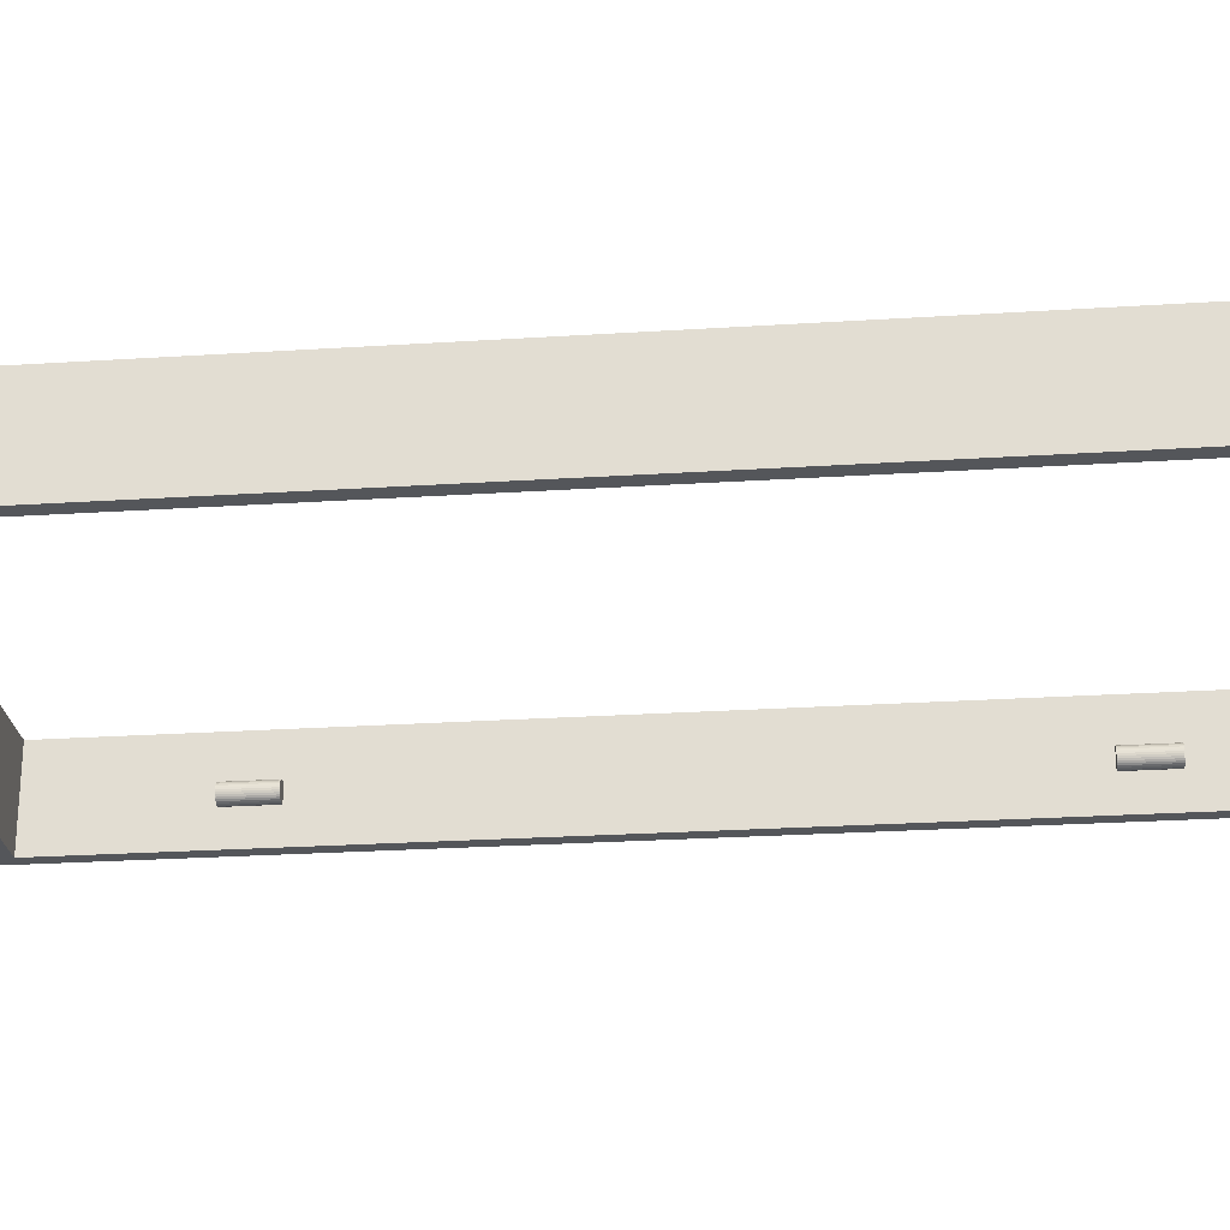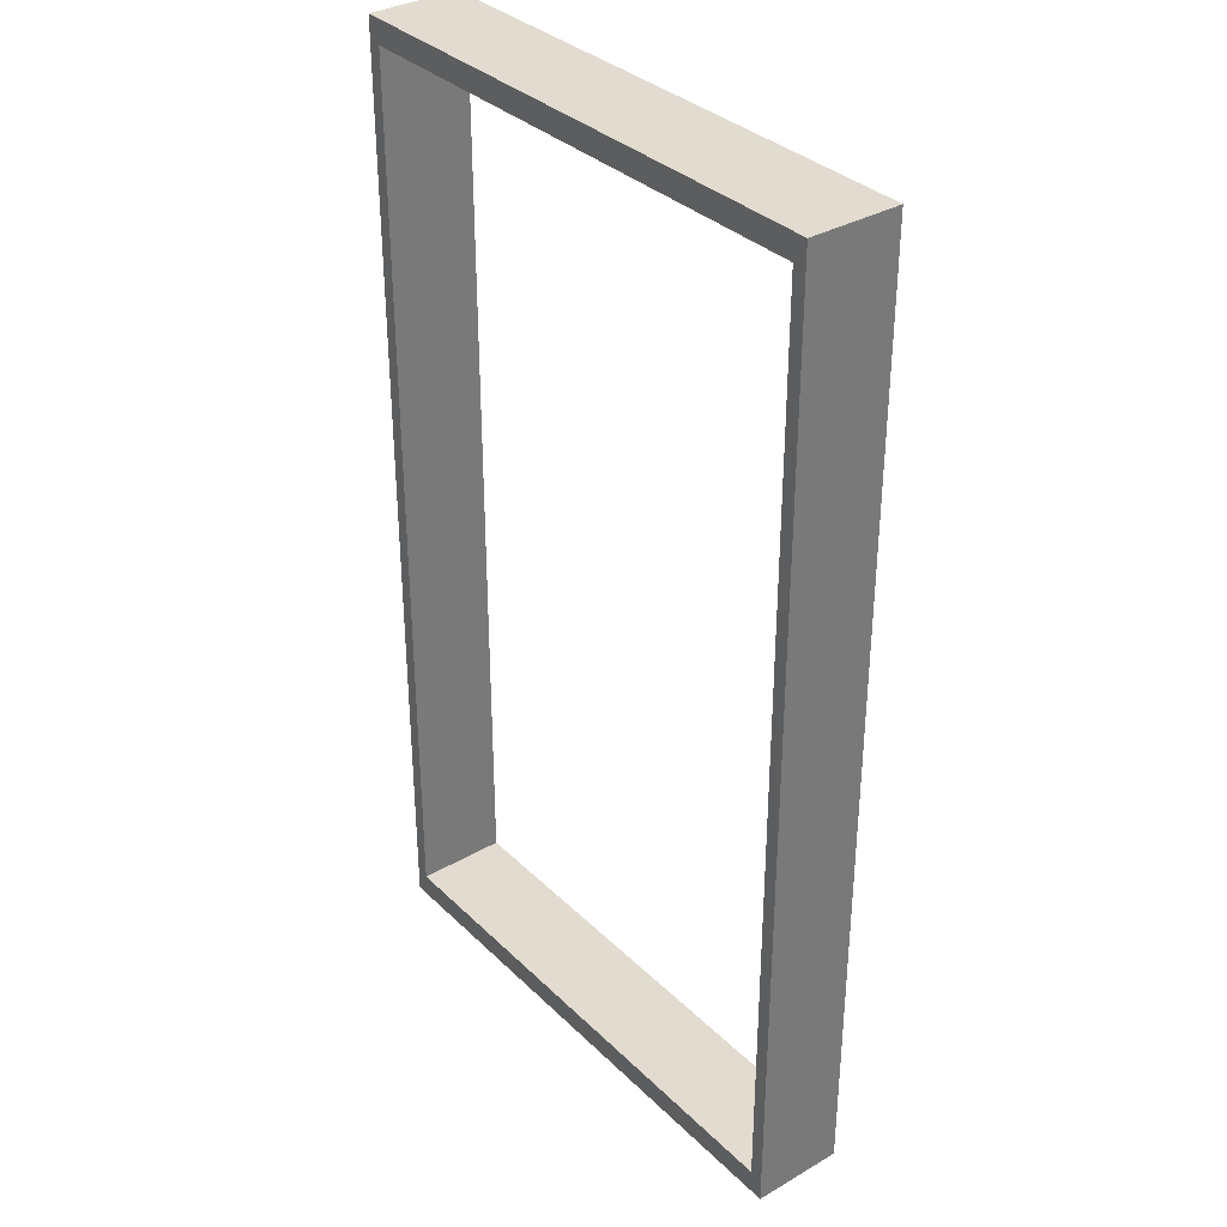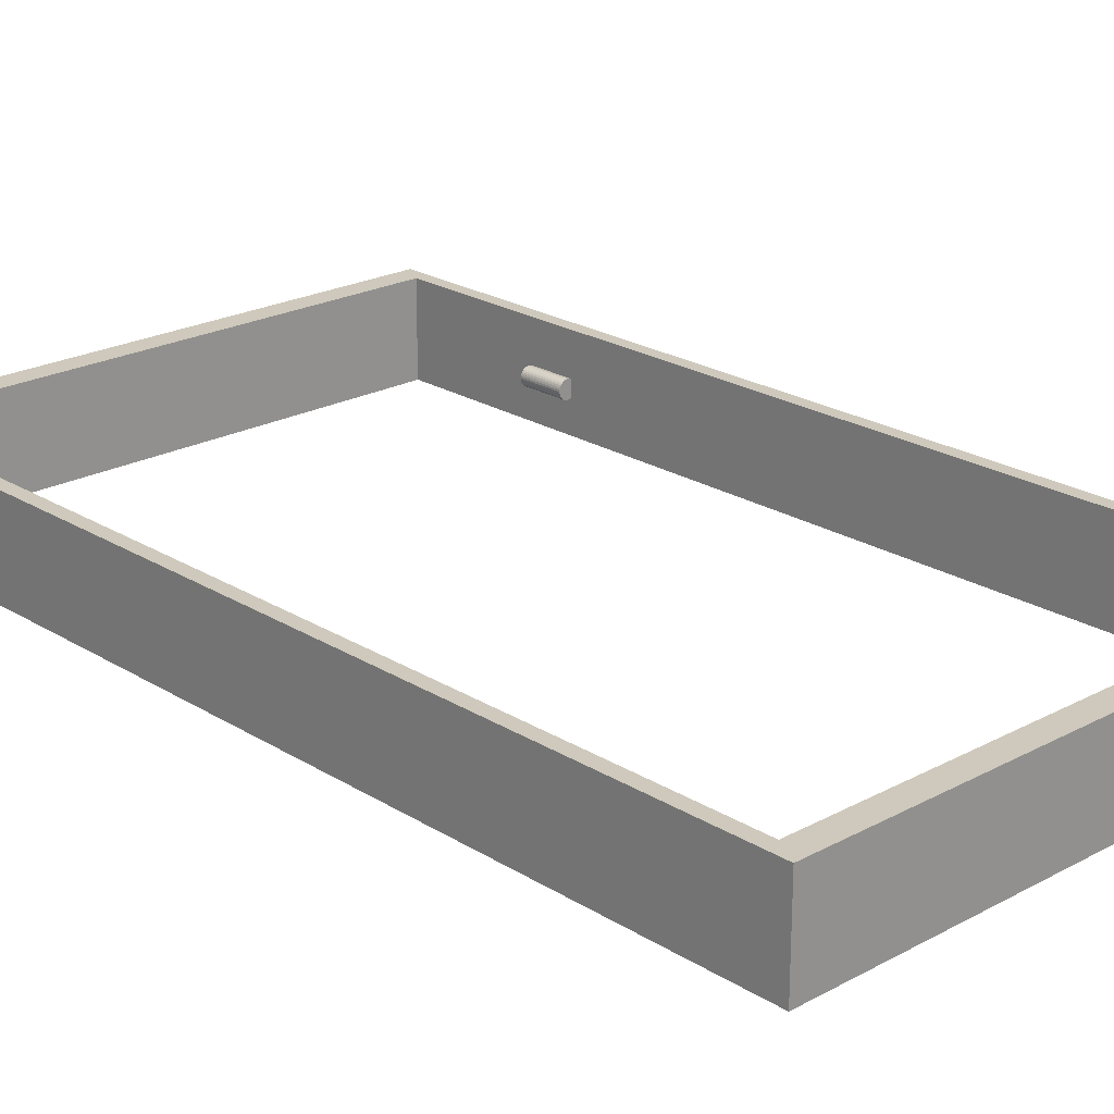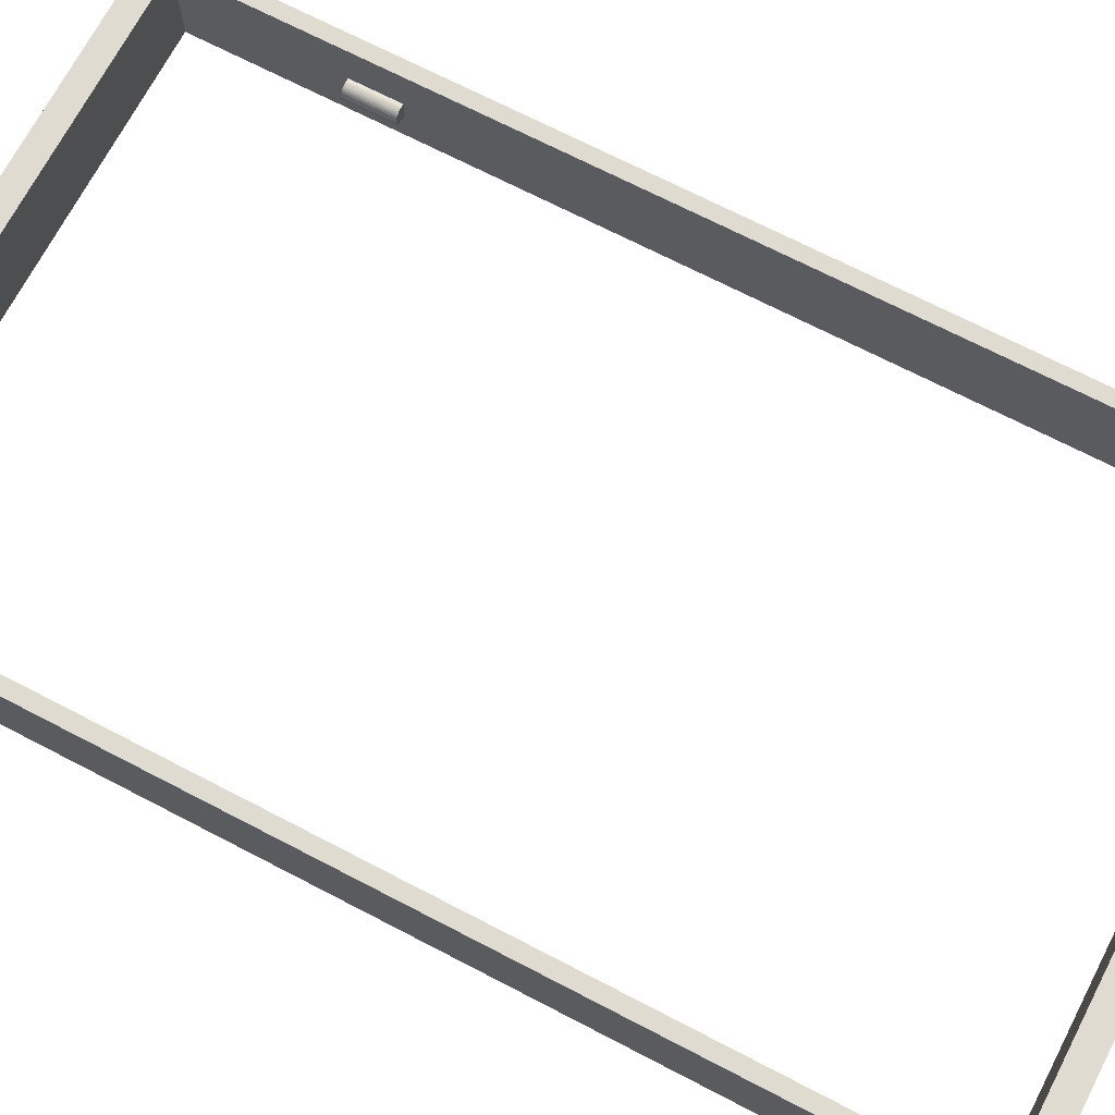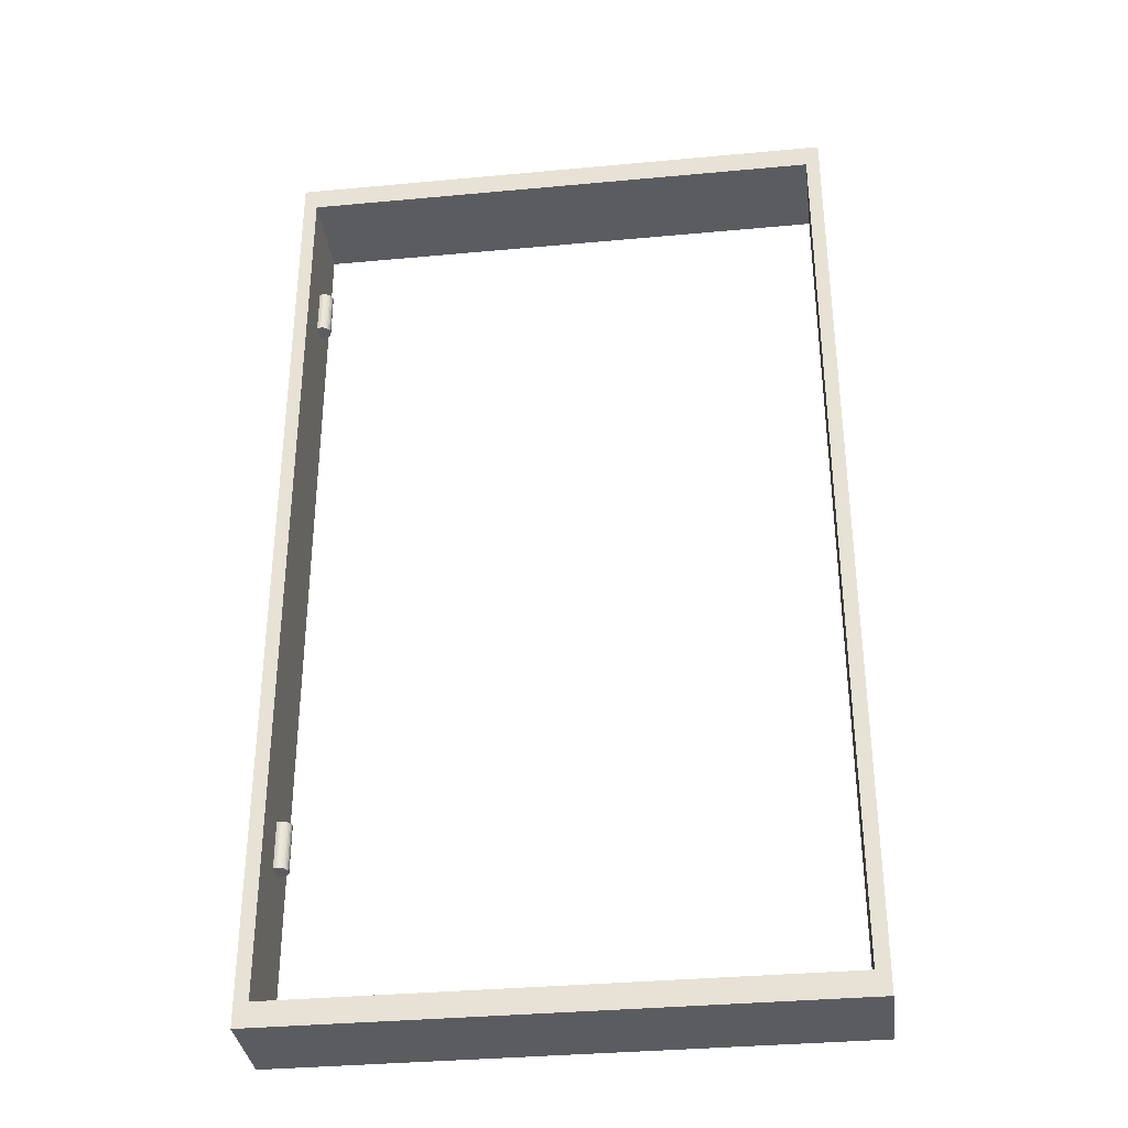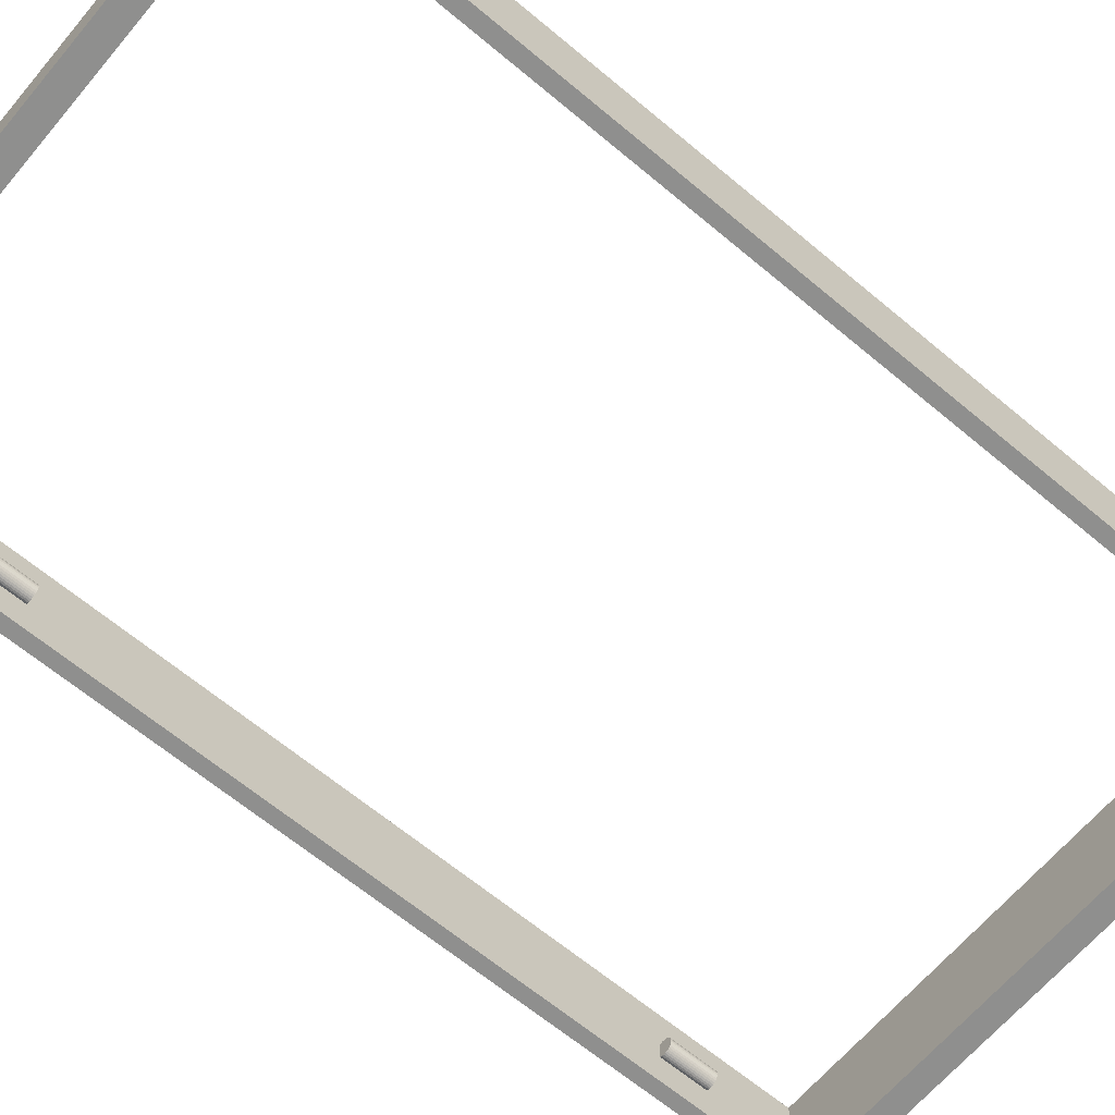
<metadata>
{"format":"obj","ext":"obj","renderer":"f3d","projection":"perspective","resolution":1024,"background":"white","views":[{"elev":-25.2,"azim":96.0,"up":"+Z"},{"elev":34.2,"azim":-128.0,"up":"+Y"},{"elev":22.3,"azim":137.0,"up":"+Z"},{"elev":69.9,"azim":117.5,"up":"+Z"},{"elev":-34.5,"azim":7.1,"up":"+Y"},{"elev":-65.1,"azim":49.9,"up":"+Z"}]}
</metadata>
<code>
o Kostka.017
v -0.4212 -0.6238 0.06105
v -0.4212 0.6672 0.06105
v -0.4212 0.6672 -0.06105
v -0.4212 -0.6238 -0.06105
v 0.3204 -0.6238 -0.06105
v 0.3204 0.6672 -0.06105
v 0.3204 0.6672 0.06105
v 0.3204 -0.6238 0.06105
v -0.4028 -0.5918 0.06105
v -0.4028 -0.5918 -0.06105
v -0.4028 0.6353 -0.06105
v -0.4028 0.6353 0.06105
v 0.3021 -0.5918 -0.06105
v 0.3021 -0.5918 0.06105
v 0.3021 0.6353 0.06105
v 0.3021 0.6353 -0.06105
f 1 2 3 4
f 5 6 7 8
f 4 5 8 1
f 6 3 2 7
f 9 10 11 12
f 13 14 15 16
f 10 9 14 13
f 16 15 12 11
f 2 1 9 12
f 4 3 11 10
f 5 4 10 13
f 3 6 16 11
f 6 5 13 16
f 8 7 15 14
f 1 8 14 9
f 7 2 12 15
o Walec.004
v -0.3977 0.4543 -0.01833
v -0.3977 0.5168 -0.01833
v -0.3954 0.5168 -0.01809
v -0.3954 0.4543 -0.01809
v -0.3931 0.5168 -0.0174
v -0.3931 0.4543 -0.0174
v -0.391 0.5168 -0.01628
v -0.391 0.4543 -0.01628
v -0.3892 0.5168 -0.01477
v -0.3892 0.4543 -0.01477
v -0.3876 0.5168 -0.01294
v -0.3876 0.4543 -0.01294
v -0.3865 0.5168 -0.01084
v -0.3865 0.4543 -0.01084
v -0.3858 0.5168 -0.008564
v -0.3858 0.4543 -0.008564
v -0.3856 0.5168 -0.006198
v -0.3856 0.4543 -0.006198
v -0.3858 0.5168 -0.003832
v -0.3858 0.4543 -0.003832
v -0.3865 0.5168 -0.001557
v -0.3865 0.4543 -0.001557
v -0.3876 0.5168 0.00054
v -0.3876 0.4543 0.00054
v -0.3892 0.5168 0.002378
v -0.3892 0.4543 0.002378
v -0.391 0.5168 0.003886
v -0.391 0.4543 0.003886
v -0.3931 0.5168 0.005007
v -0.3931 0.4543 0.005007
v -0.3954 0.5168 0.005697
v -0.3954 0.4543 0.005697
v -0.3977 0.5168 0.00593
v -0.3977 0.4543 0.00593
v -0.4001 0.5168 0.005697
v -0.4001 0.4543 0.005697
v -0.4024 0.5168 0.005007
v -0.4024 0.4543 0.005007
v -0.4045 0.5168 0.003886
v -0.4045 0.4543 0.003886
v -0.4063 0.5168 0.002378
v -0.4063 0.4543 0.002378
v -0.4078 0.5168 0.00054
v -0.4078 0.4543 0.00054
v -0.4089 0.5168 -0.001557
v -0.4089 0.4543 -0.001557
v -0.4096 0.5168 -0.003832
v -0.4096 0.4543 -0.003832
v -0.4099 0.5168 -0.006198
v -0.4099 0.4543 -0.006198
v -0.4096 0.5168 -0.008564
v -0.4096 0.4543 -0.008564
v -0.4089 0.5168 -0.01084
v -0.4089 0.4543 -0.01084
v -0.4078 0.5168 -0.01294
v -0.4078 0.4543 -0.01294
v -0.4063 0.5168 -0.01477
v -0.4063 0.4543 -0.01477
v -0.4045 0.5168 -0.01628
v -0.4045 0.4543 -0.01628
v -0.4024 0.5168 -0.0174
v -0.4024 0.4543 -0.0174
v -0.4001 0.5168 -0.01809
v -0.4001 0.4543 -0.01809
v -0.3977 -0.3963 -0.01833
v -0.3977 -0.3337 -0.01833
v -0.3954 -0.3337 -0.01809
v -0.3954 -0.3963 -0.01809
v -0.3931 -0.3337 -0.0174
v -0.3931 -0.3963 -0.0174
v -0.391 -0.3337 -0.01628
v -0.391 -0.3963 -0.01628
v -0.3892 -0.3337 -0.01477
v -0.3892 -0.3963 -0.01477
v -0.3876 -0.3337 -0.01294
v -0.3876 -0.3963 -0.01294
v -0.3865 -0.3337 -0.01084
v -0.3865 -0.3963 -0.01084
v -0.3858 -0.3337 -0.008564
v -0.3858 -0.3963 -0.008564
v -0.3856 -0.3337 -0.006198
v -0.3856 -0.3963 -0.006198
v -0.3858 -0.3337 -0.003832
v -0.3858 -0.3963 -0.003832
v -0.3865 -0.3337 -0.001557
v -0.3865 -0.3963 -0.001557
v -0.3876 -0.3337 0.00054
v -0.3876 -0.3963 0.00054
v -0.3892 -0.3337 0.002378
v -0.3892 -0.3963 0.002378
v -0.391 -0.3337 0.003886
v -0.391 -0.3963 0.003886
v -0.3931 -0.3337 0.005007
v -0.3931 -0.3963 0.005007
v -0.3954 -0.3337 0.005697
v -0.3954 -0.3963 0.005697
v -0.3977 -0.3337 0.00593
v -0.3977 -0.3963 0.00593
v -0.4001 -0.3337 0.005697
v -0.4001 -0.3963 0.005697
v -0.4024 -0.3337 0.005007
v -0.4024 -0.3963 0.005007
v -0.4045 -0.3337 0.003886
v -0.4045 -0.3963 0.003886
v -0.4063 -0.3337 0.002378
v -0.4063 -0.3963 0.002378
v -0.4078 -0.3337 0.00054
v -0.4078 -0.3963 0.00054
v -0.4089 -0.3337 -0.001557
v -0.4089 -0.3963 -0.001557
v -0.4096 -0.3337 -0.003832
v -0.4096 -0.3963 -0.003832
v -0.4099 -0.3337 -0.006198
v -0.4099 -0.3963 -0.006198
v -0.4096 -0.3337 -0.008564
v -0.4096 -0.3963 -0.008564
v -0.4089 -0.3337 -0.01084
v -0.4089 -0.3963 -0.01084
v -0.4078 -0.3337 -0.01294
v -0.4078 -0.3963 -0.01294
v -0.4063 -0.3337 -0.01477
v -0.4063 -0.3963 -0.01477
v -0.4045 -0.3337 -0.01628
v -0.4045 -0.3963 -0.01628
v -0.4024 -0.3337 -0.0174
v -0.4024 -0.3963 -0.0174
v -0.4001 -0.3337 -0.01809
v -0.4001 -0.3963 -0.01809
f 17 18 19 20
f 20 19 21 22
f 22 21 23 24
f 24 23 25 26
f 26 25 27 28
f 28 27 29 30
f 30 29 31 32
f 32 31 33 34
f 34 33 35 36
f 36 35 37 38
f 38 37 39 40
f 40 39 41 42
f 42 41 43 44
f 44 43 45 46
f 46 45 47 48
f 48 47 49 50
f 50 49 51 52
f 52 51 53 54
f 54 53 55 56
f 56 55 57 58
f 58 57 59 60
f 60 59 61 62
f 62 61 63 64
f 64 63 65 66
f 66 65 67 68
f 68 67 69 70
f 70 69 71 72
f 72 71 73 74
f 74 73 75 76
f 76 75 77 78
f 19 18 79 77 75 73 71 69 67 65 63 61 59 57 55 53 51 49 47 45 43 41 39 37 35 33 31 29 27 25 23 21
f 78 77 79 80
f 80 79 18 17
f 17 20 22 24 26 28 30 32 34 36 38 40 42 44 46 48 50 52 54 56 58 60 62 64 66 68 70 72 74 76 78 80
f 81 82 83 84
f 84 83 85 86
f 86 85 87 88
f 88 87 89 90
f 90 89 91 92
f 92 91 93 94
f 94 93 95 96
f 96 95 97 98
f 98 97 99 100
f 100 99 101 102
f 102 101 103 104
f 104 103 105 106
f 106 105 107 108
f 108 107 109 110
f 110 109 111 112
f 112 111 113 114
f 114 113 115 116
f 116 115 117 118
f 118 117 119 120
f 120 119 121 122
f 122 121 123 124
f 124 123 125 126
f 126 125 127 128
f 128 127 129 130
f 130 129 131 132
f 132 131 133 134
f 134 133 135 136
f 136 135 137 138
f 138 137 139 140
f 140 139 141 142
f 83 82 143 141 139 137 135 133 131 129 127 125 123 121 119 117 115 113 111 109 107 105 103 101 99 97 95 93 91 89 87 85
f 142 141 143 144
f 144 143 82 81
f 81 84 86 88 90 92 94 96 98 100 102 104 106 108 110 112 114 116 118 120 122 124 126 128 130 132 134 136 138 140 142 144

</code>
